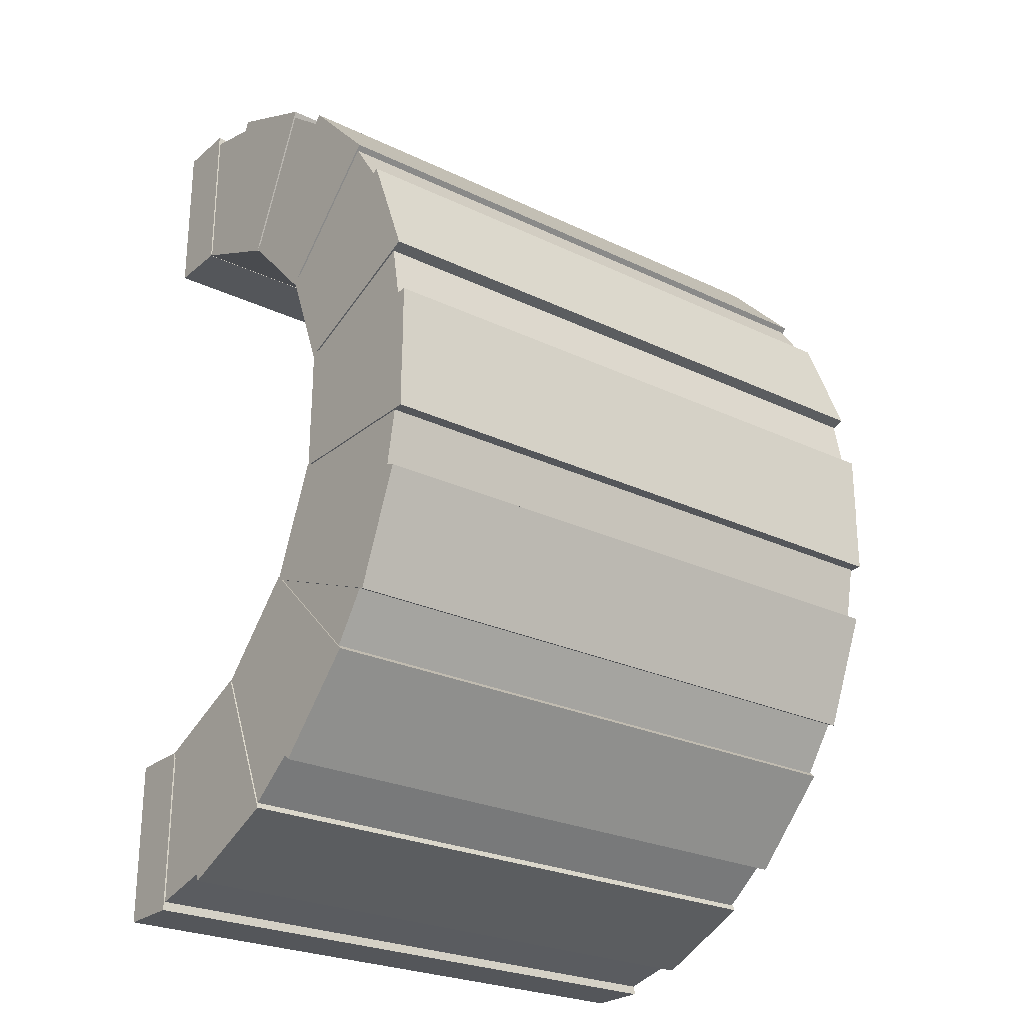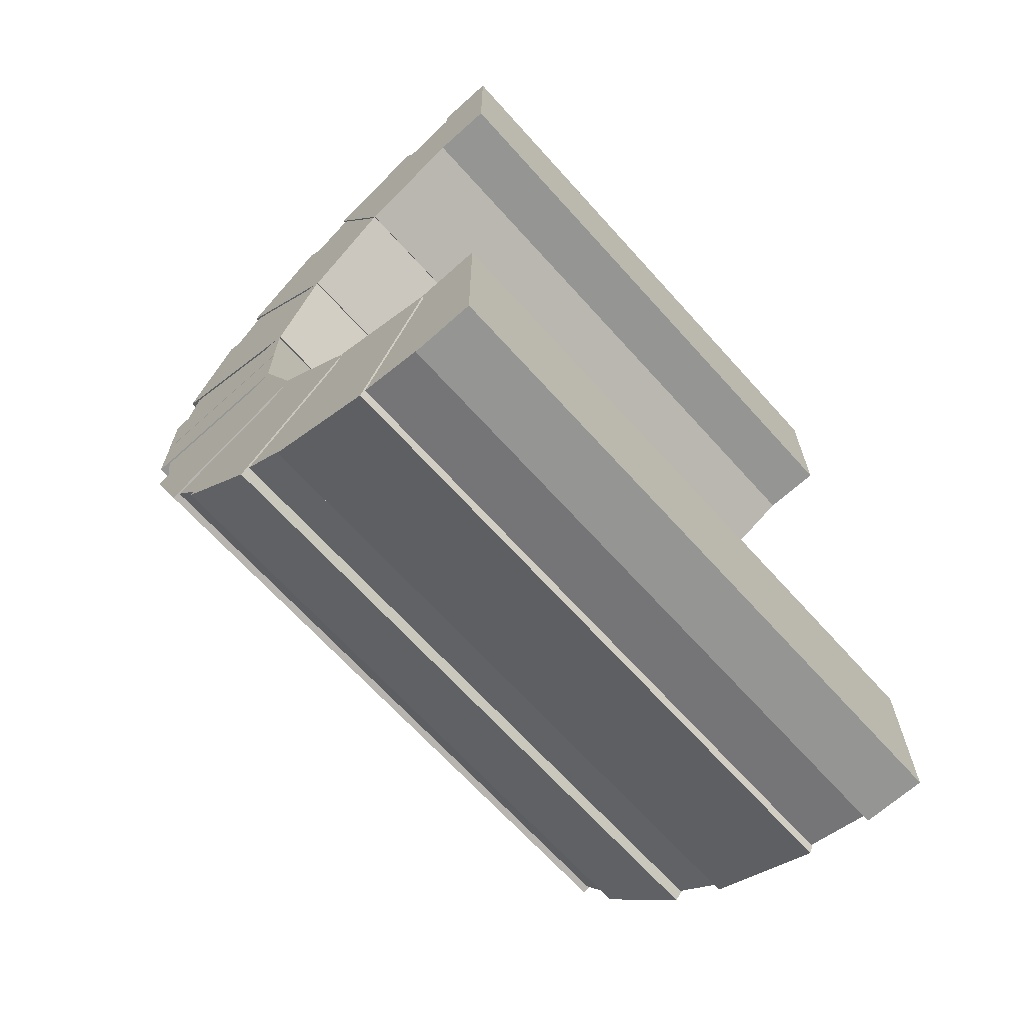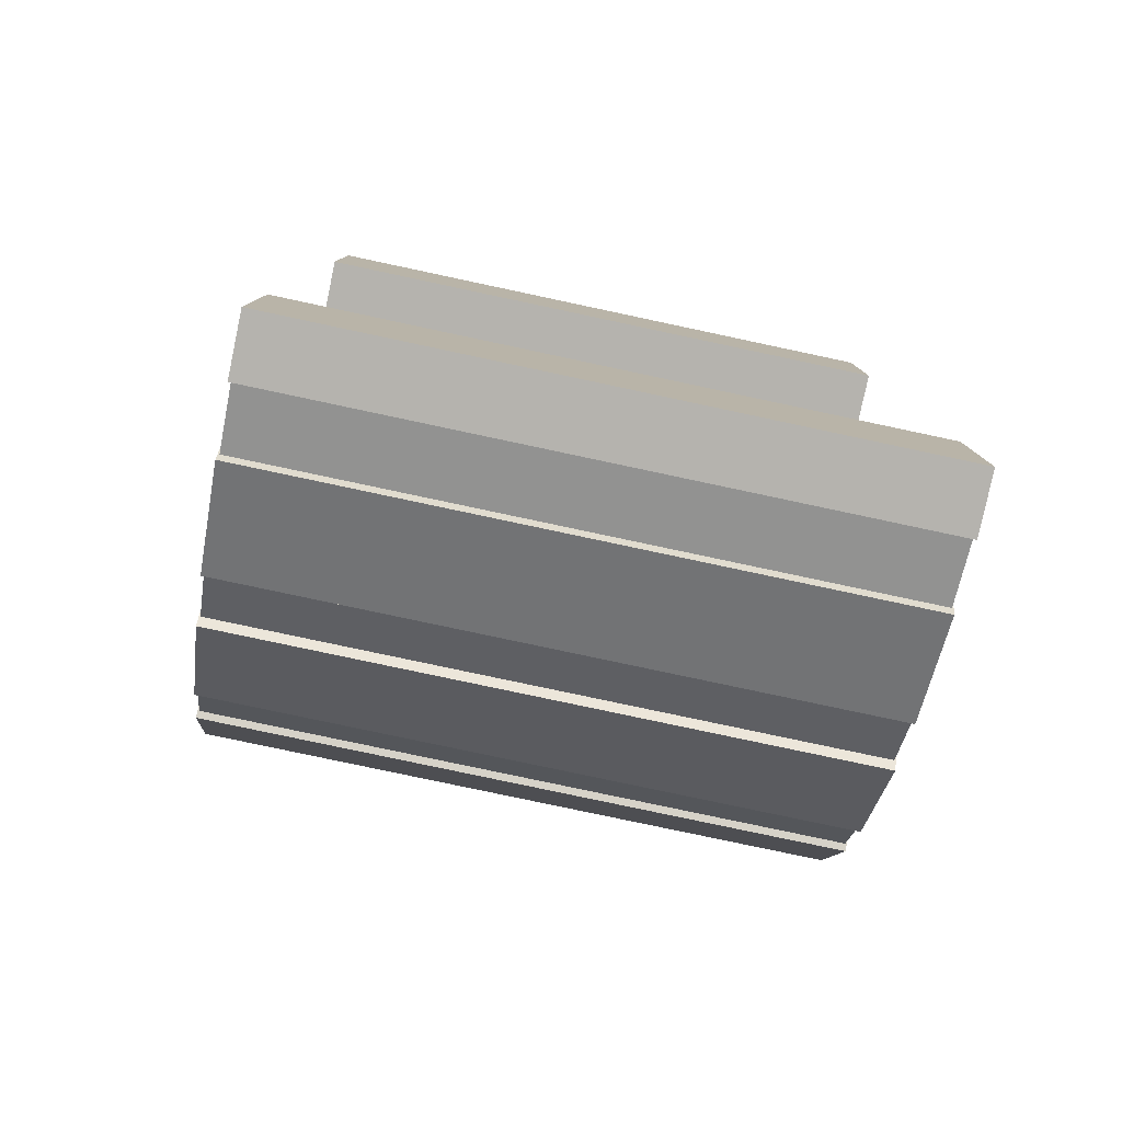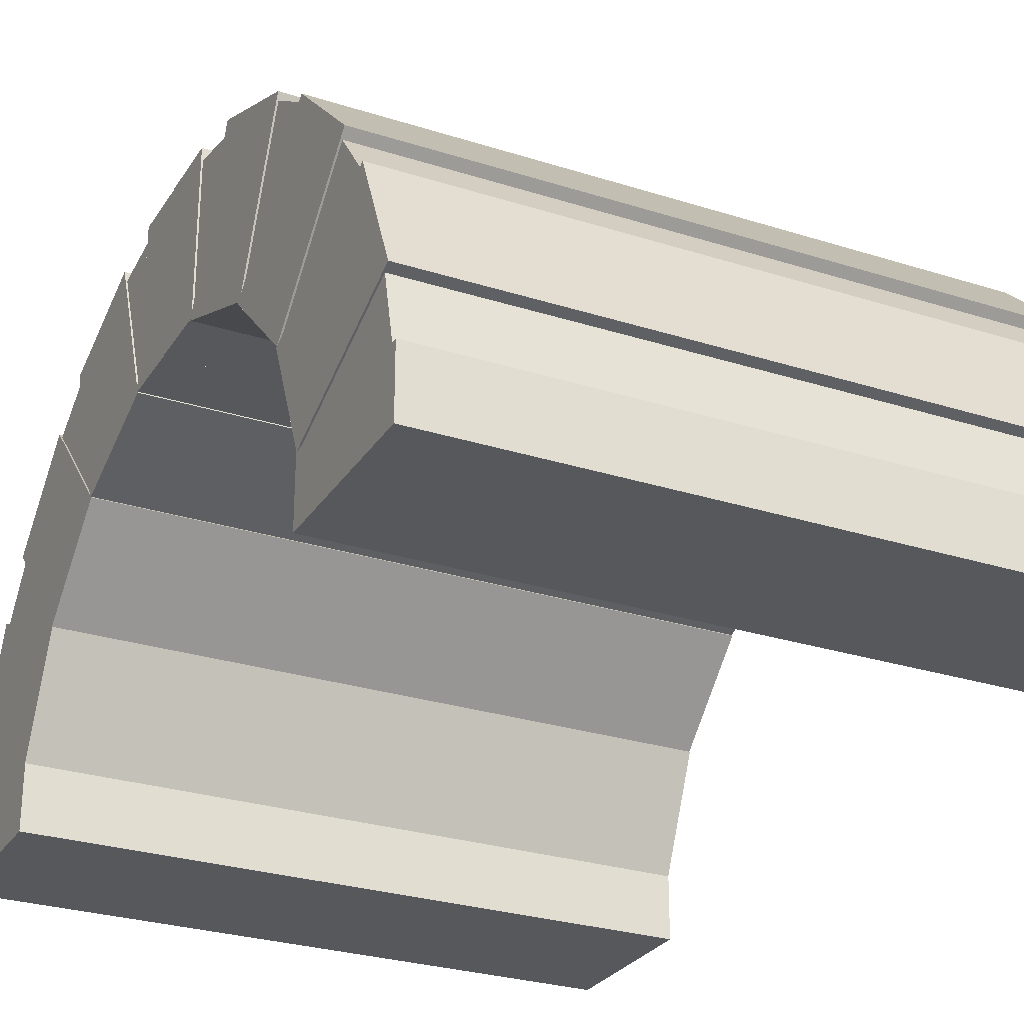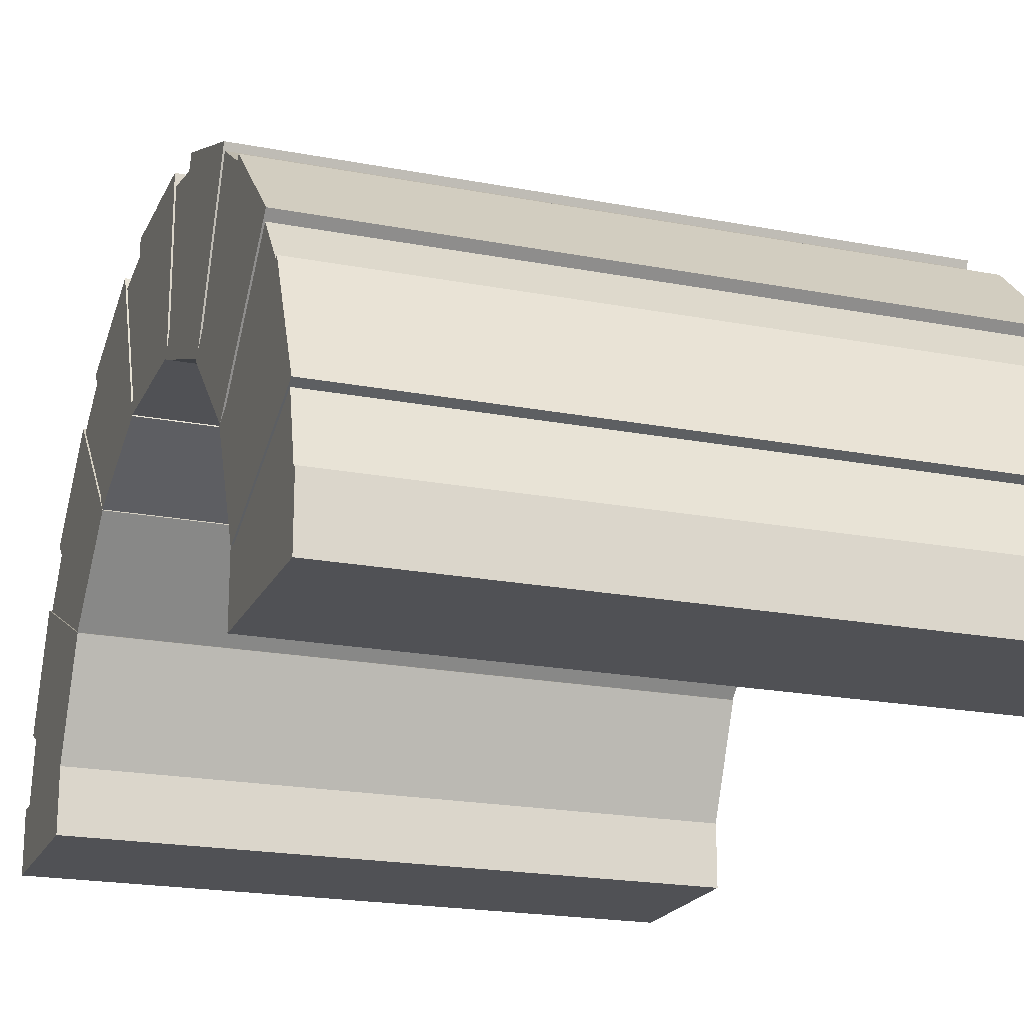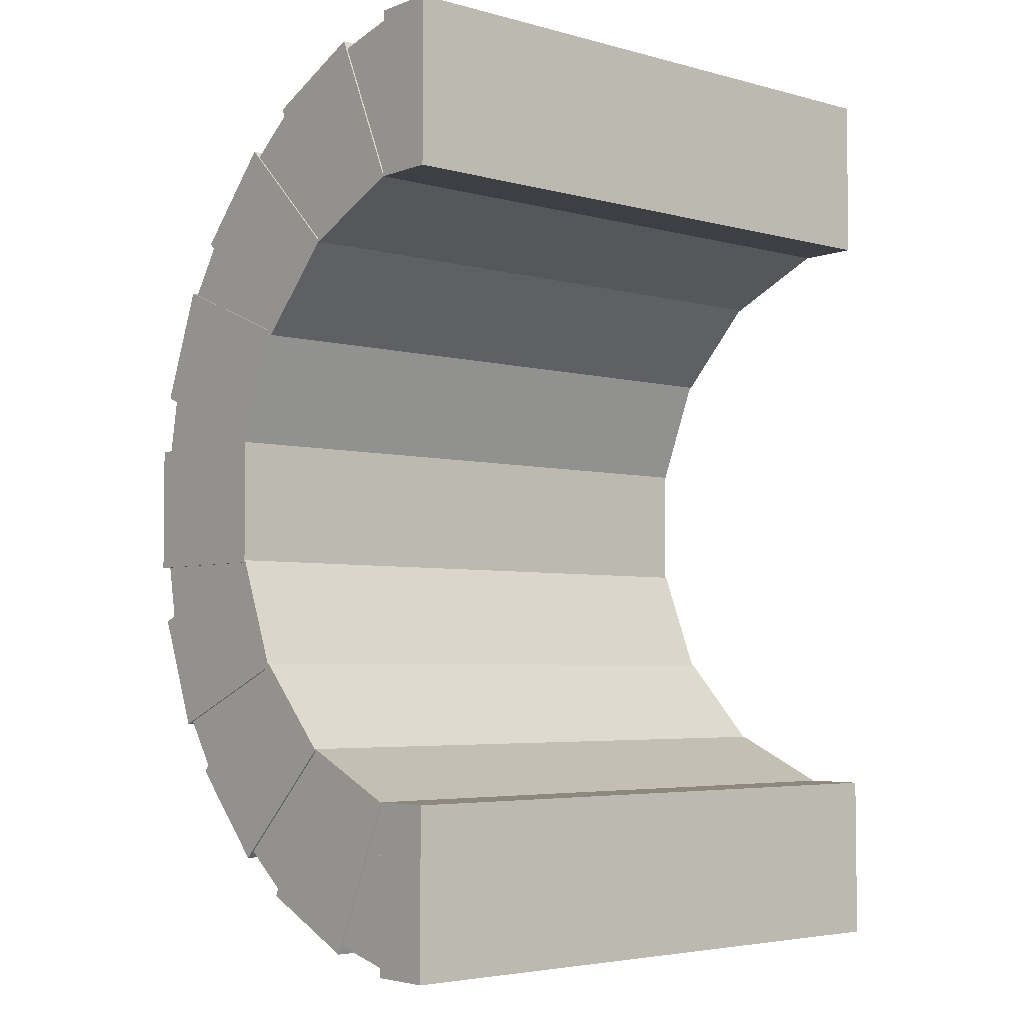
<metadata>
{"format":"obj","ext":"obj","renderer":"f3d","projection":"perspective","resolution":1024,"background":"white","views":[{"elev":-25.5,"azim":142.4,"up":"+Z"},{"elev":-67.3,"azim":-48.0,"up":"+Z"},{"elev":-79.9,"azim":-12.0,"up":"+Z"},{"elev":-27.7,"azim":-26.1,"up":"+Y"},{"elev":-20.2,"azim":-19.5,"up":"+Y"},{"elev":-4.4,"azim":-40.7,"up":"+Z"}]}
</metadata>
<code>
o cube.000
v 1.003 1.234 0.4351
v 1.003 1.001 0.4783
v 1.003 1.204 0.2715
v 1.003 0.9703 0.3147
v -0.0025 1.204 0.2715
v -0.0025 0.9703 0.3147
v -0.0025 1.234 0.4351
v -0.0025 1.001 0.4783
f 1 2 3
f 2 4 3
f 5 6 7
f 6 8 7
f 3 5 7
f 3 7 1
o cube.001
v 1.003 1.159 0.1413
v 1.003 0.9629 0.2758
v 1.003 1.07 0.01255
v 1.003 0.8744 0.1471
v -0.0025 1.07 0.01255
v -0.0025 0.8744 0.1471
v -0.0025 1.159 0.1413
v -0.0025 0.9629 0.2758
f 9 10 11
f 10 12 11
f 13 14 15
f 14 16 15
f 13 15 11
f 15 9 11
o cube.002
v 1.003 0.9711 -0.07686
v 1.003 0.8227 0.1165
v 1.003 0.8421 -0.1758
v 1.003 0.6938 0.0176
v -0.0025 0.8421 -0.1758
v -0.0025 0.6938 0.0176
v -0.0025 0.9711 -0.07686
v -0.0025 0.8227 0.1165
f 17 18 19
f 18 20 19
f 21 22 23
f 22 24 23
f 21 23 19
f 23 17 19
o cube.003
v 1.003 0.7269 -0.2171
v 1.003 0.67 0.01991
v 1.003 0.575 -0.2536
v 1.003 0.5181 -0.01656
v -0.0025 0.575 -0.2536
v -0.0025 0.5181 -0.01656
v -0.0025 0.7269 -0.2171
v -0.0025 0.67 0.01991
f 25 26 27
f 26 28 27
f 29 30 31
f 30 32 31
f 29 31 27
f 31 25 27
o cube.004
v 1.006 0.5961 0.00625
v 1.006 0.4961 0.00625
v 1.006 0.5961 -0.2625
v 1.006 0.4961 -0.2625
v -0.005 0.5961 -0.2625
v -0.005 0.4961 -0.2625
v -0.005 0.5961 0.00625
v -0.005 0.4961 0.00625
f 33 34 35
f 34 36 35
f 37 38 39
f 38 40 39
f 37 39 35
f 39 33 35
f 40 38 34
f 38 36 34
f 39 40 33
f 40 34 33
f 35 36 37
f 36 38 37
o cube.005
v 1.006 1.246 0.5
v 1.006 0.9836 0.5
v 1.006 1.246 0.3945
v 1.006 0.9836 0.3945
v -0.005 1.246 0.3945
v -0.005 0.9836 0.3945
v -0.005 1.246 0.5
v -0.005 0.9836 0.5
f 41 42 43
f 42 44 43
f 45 46 47
f 46 48 47
f 45 47 43
f 47 41 43
f 48 46 42
f 46 44 42
f 47 48 41
f 48 42 41
f 43 44 45
f 44 46 45
o cube.006
v 1.006 1.229 0.2981
v 1.006 0.9816 0.3979
v 1.006 1.155 0.117
v 1.006 0.9084 0.2168
v -0.005 1.155 0.117
v -0.005 0.9084 0.2168
v -0.005 1.229 0.2981
v -0.005 0.9816 0.3979
f 49 50 51
f 50 52 51
f 53 54 55
f 54 56 55
f 53 55 51
f 55 49 51
f 56 54 50
f 54 52 50
f 55 56 49
f 56 50 49
f 51 52 53
f 52 54 53
o cube.007
v 1.006 1.099 0.03706
v 1.006 0.9077 0.2221
v 1.006 0.9636 -0.1034
v 1.006 0.772 0.08162
v -0.005 0.9636 -0.1034
v -0.005 0.772 0.08162
v -0.005 1.099 0.03706
v -0.005 0.9077 0.2221
f 57 58 59
f 58 60 59
f 61 62 63
f 62 64 63
f 61 63 59
f 63 57 59
f 64 62 58
f 62 60 58
f 63 64 57
f 64 58 57
f 59 60 61
f 60 62 61
o cube.008
v 1.006 0.8794 -0.1599
v 1.006 0.7711 0.08352
v 1.006 0.7046 -0.2377
v 1.006 0.5962 0.005663
v -0.005 0.7046 -0.2377
v -0.005 0.5962 0.005663
v -0.005 0.8794 -0.1599
v -0.005 0.7711 0.08352
f 65 66 67
f 66 68 67
f 69 70 71
f 70 72 71
f 69 71 67
f 71 65 67
f 72 70 66
f 70 68 66
f 71 72 65
f 72 66 65
f 67 68 69
f 68 70 69
o cube.009
v 1.002 0.575 1.252
v 1.002 0.5181 1.015
v 1.002 0.7269 1.216
v 1.002 0.67 0.9785
v -0.003125 0.7269 1.216
v -0.003125 0.67 0.9785
v -0.003125 0.575 1.252
v -0.003125 0.5181 1.015
f 73 74 75
f 74 76 75
f 77 78 79
f 78 80 79
f 77 79 75
f 79 73 75
o cube.010
v 1.005 0.5961 1.261
v 1.005 0.4961 1.261
v 1.005 0.5961 0.9922
v 1.005 0.4961 0.9922
v -0.005625 0.5961 0.9922
v -0.005625 0.4961 0.9922
v -0.005625 0.5961 1.261
v -0.005625 0.4961 1.261
f 81 82 83
f 82 84 83
f 85 86 87
f 86 88 87
f 85 87 83
f 87 81 83
f 88 86 82
f 86 84 82
f 87 88 81
f 88 82 81
f 83 84 85
f 84 86 85
o cube.011
v 1.005 1.246 0.6039
v 1.005 0.9836 0.6039
v 1.005 1.246 0.4984
v 1.005 0.9836 0.4984
v -0.005625 1.246 0.4984
v -0.005625 0.9836 0.4984
v -0.005625 1.246 0.6039
v -0.005625 0.9836 0.6039
f 89 90 91
f 90 92 91
f 93 94 95
f 94 96 95
f 93 95 91
f 95 89 91
f 96 94 90
f 94 92 90
f 95 96 89
f 96 90 89
f 91 92 93
f 92 94 93
o cube.012
v 1.002 1.204 0.727
v 1.002 0.9703 0.6837
v 1.002 1.234 0.5634
v 1.002 1.001 0.5201
v -0.003125 1.234 0.5634
v -0.003125 1.001 0.5201
v -0.003125 1.204 0.727
v -0.003125 0.9703 0.6837
f 97 98 99
f 98 100 99
f 101 102 103
f 102 104 103
f 99 101 103
f 99 103 97
o cube.013
v 1.002 1.07 0.9859
v 1.002 0.8744 0.8514
v 1.002 1.159 0.8571
v 1.002 0.9629 0.7226
v -0.003125 1.159 0.8571
v -0.003125 0.9629 0.7226
v -0.003125 1.07 0.9859
v -0.003125 0.8744 0.8514
f 105 106 107
f 106 108 107
f 109 110 111
f 110 112 111
f 109 111 107
f 111 105 107
o cube.014
v 1.002 0.8421 1.174
v 1.002 0.6938 0.9808
v 1.002 0.9711 1.075
v 1.002 0.8227 0.8819
v -0.003125 0.9711 1.075
v -0.003125 0.8227 0.8819
v -0.003125 0.8421 1.174
v -0.003125 0.6938 0.9808
f 113 114 115
f 114 116 115
f 117 118 119
f 118 120 119
f 117 119 115
f 119 113 115
o cube.015
v 1.005 1.155 0.8814
v 1.005 0.9084 0.7816
v 1.005 1.229 0.7003
v 1.005 0.9816 0.6005
v -0.005625 1.229 0.7003
v -0.005625 0.9816 0.6005
v -0.005625 1.155 0.8814
v -0.005625 0.9084 0.7816
f 121 122 123
f 122 124 123
f 125 126 127
f 126 128 127
f 125 127 123
f 127 121 123
f 128 126 122
f 126 124 122
f 127 128 121
f 128 122 121
f 123 124 125
f 124 126 125
o cube.016
v 1.005 0.9636 1.102
v 1.005 0.772 0.9168
v 1.005 1.099 0.9614
v 1.005 0.9077 0.7763
v -0.005625 1.099 0.9614
v -0.005625 0.9077 0.7763
v -0.005625 0.9636 1.102
v -0.005625 0.772 0.9168
f 129 130 131
f 130 132 131
f 133 134 135
f 134 136 135
f 133 135 131
f 135 129 131
f 136 134 130
f 134 132 130
f 135 136 129
f 136 130 129
f 131 132 133
f 132 134 133
o cube.017
v 1.005 0.7046 1.236
v 1.005 0.5962 0.9928
v 1.005 0.8794 1.158
v 1.005 0.7711 0.9149
v -0.005625 0.8794 1.158
v -0.005625 0.7711 0.9149
v -0.005625 0.7046 1.236
v -0.005625 0.5962 0.9928
f 137 138 139
f 138 140 139
f 141 142 143
f 142 144 143
f 141 143 139
f 143 137 139
f 144 142 138
f 142 140 138
f 143 144 137
f 144 138 137
f 139 140 141
f 140 142 141

</code>
